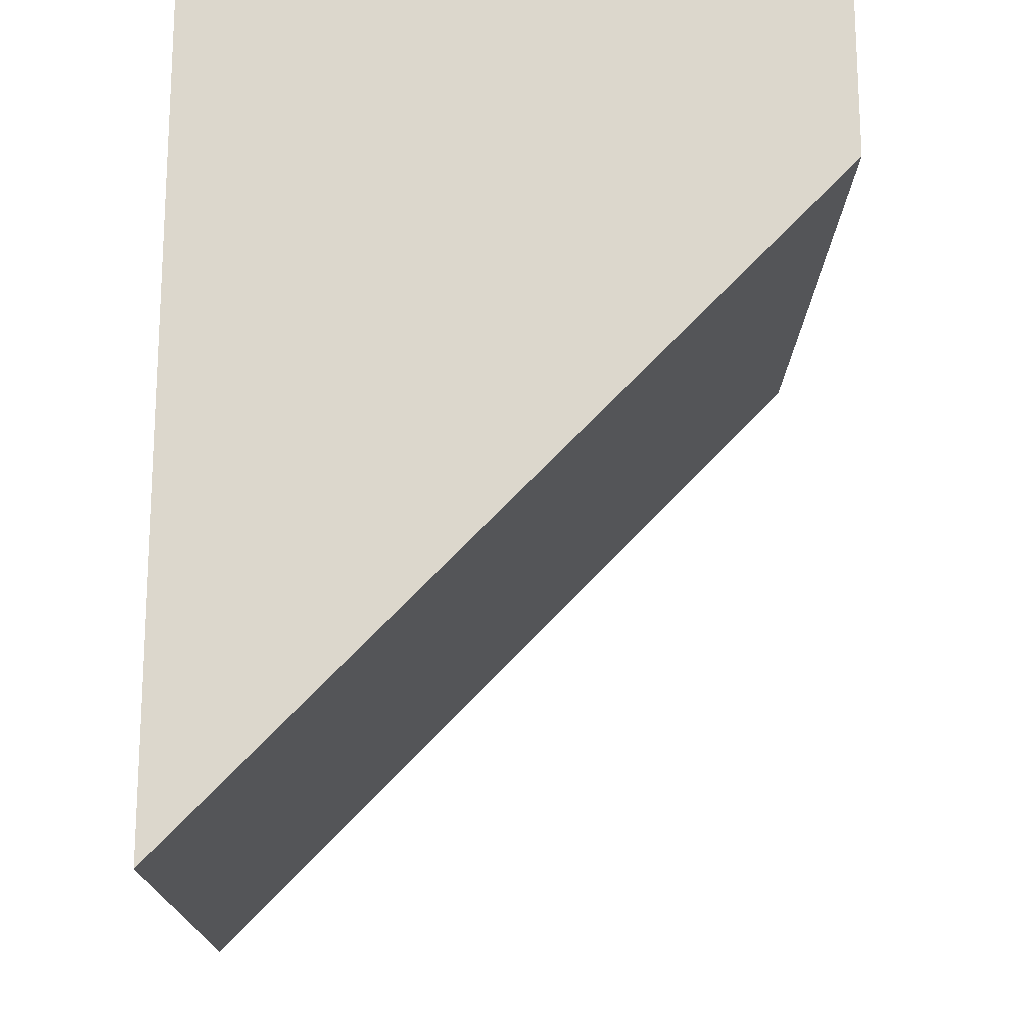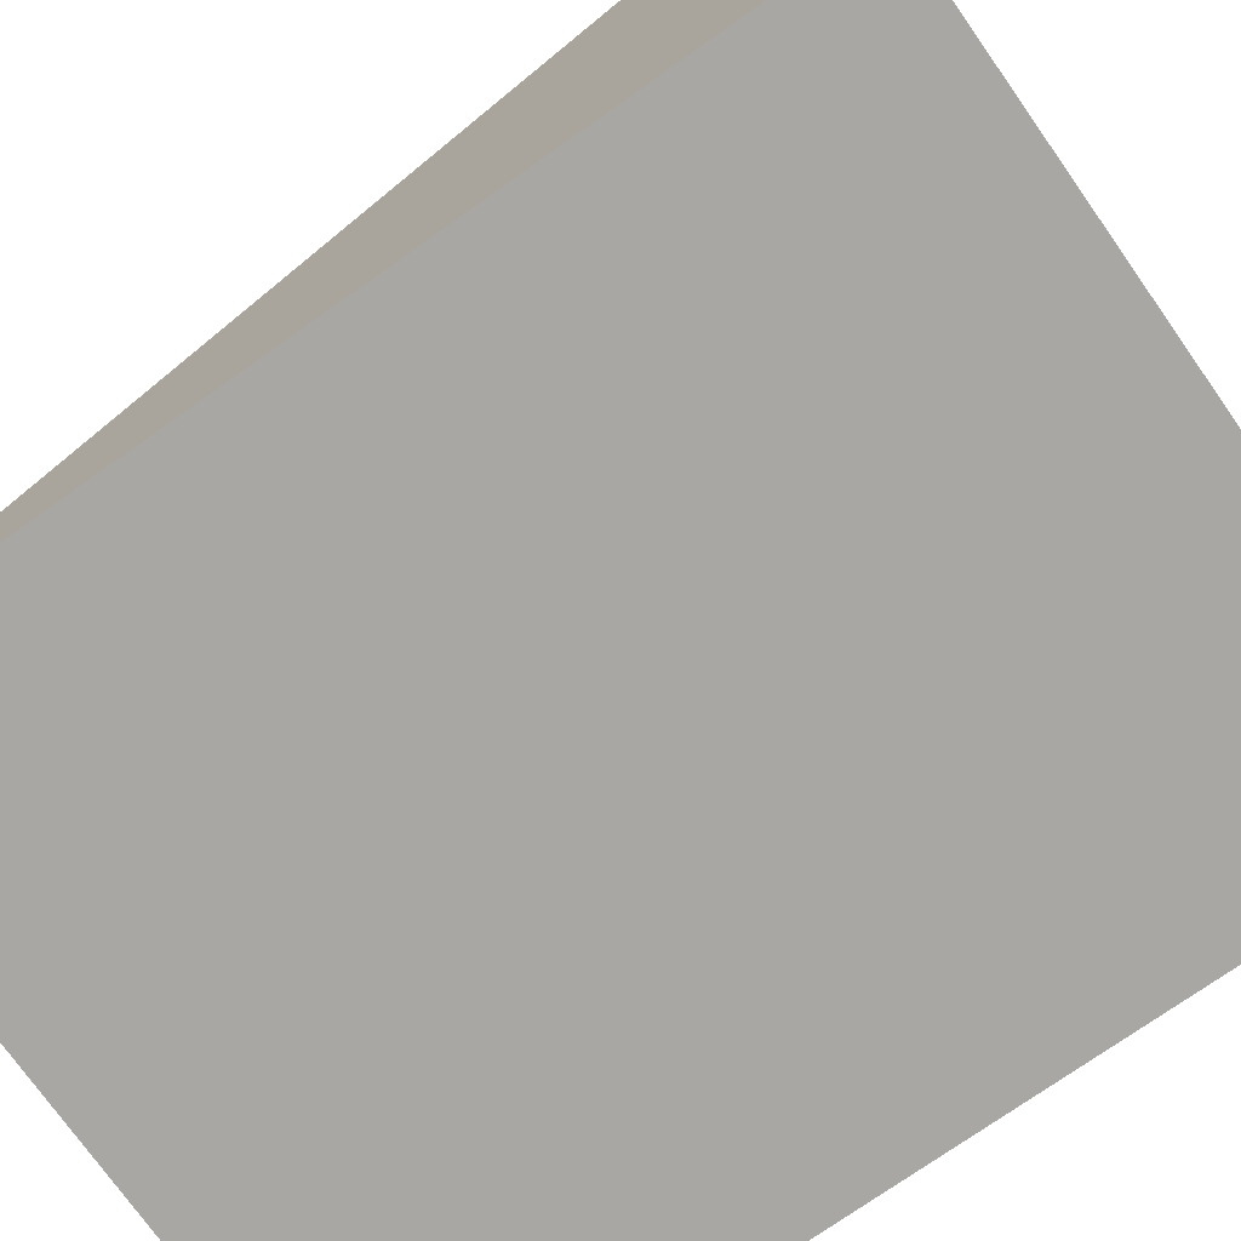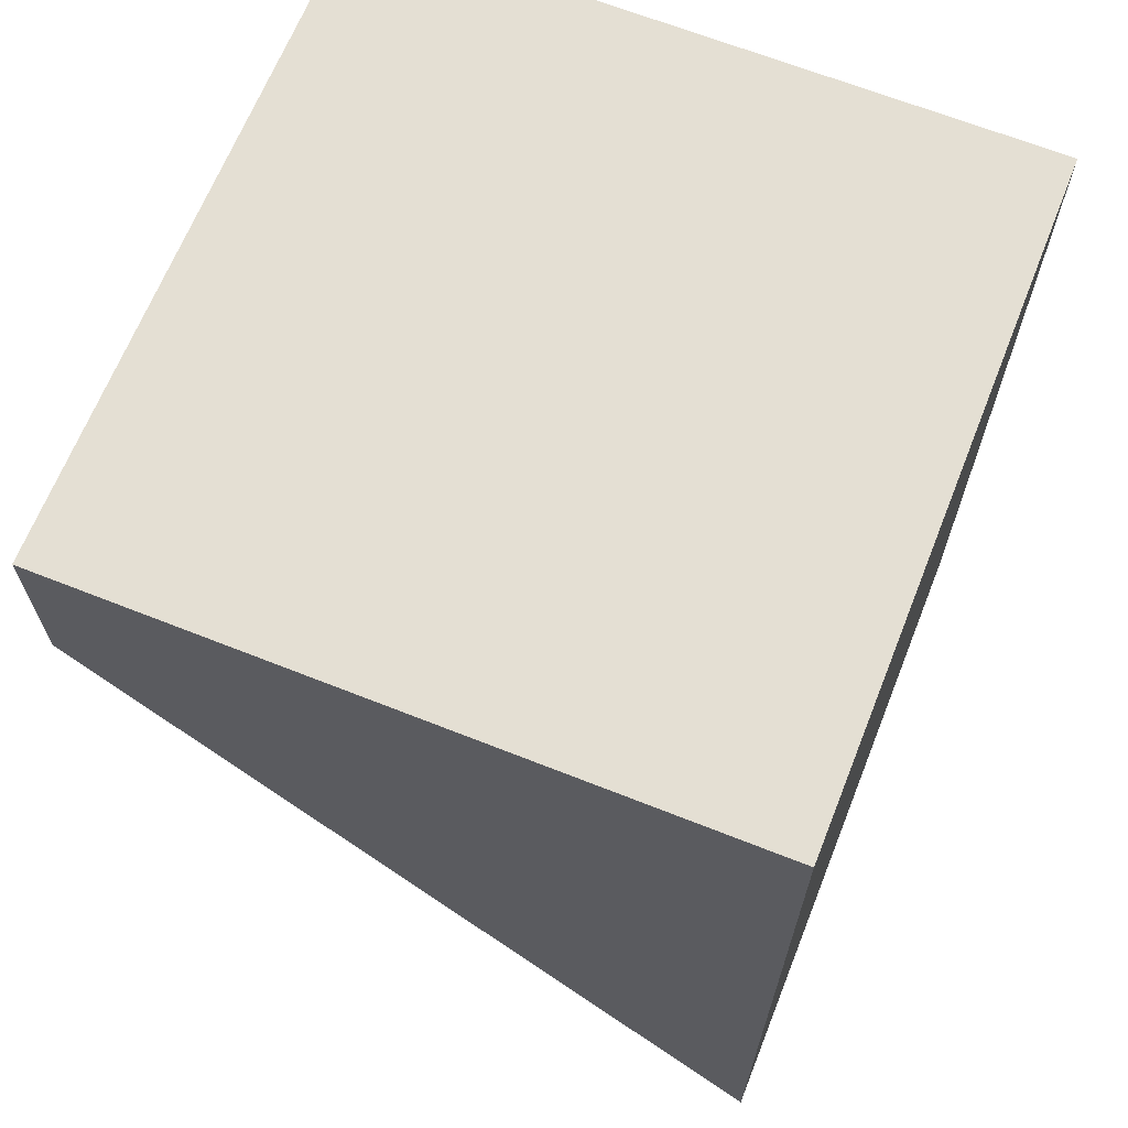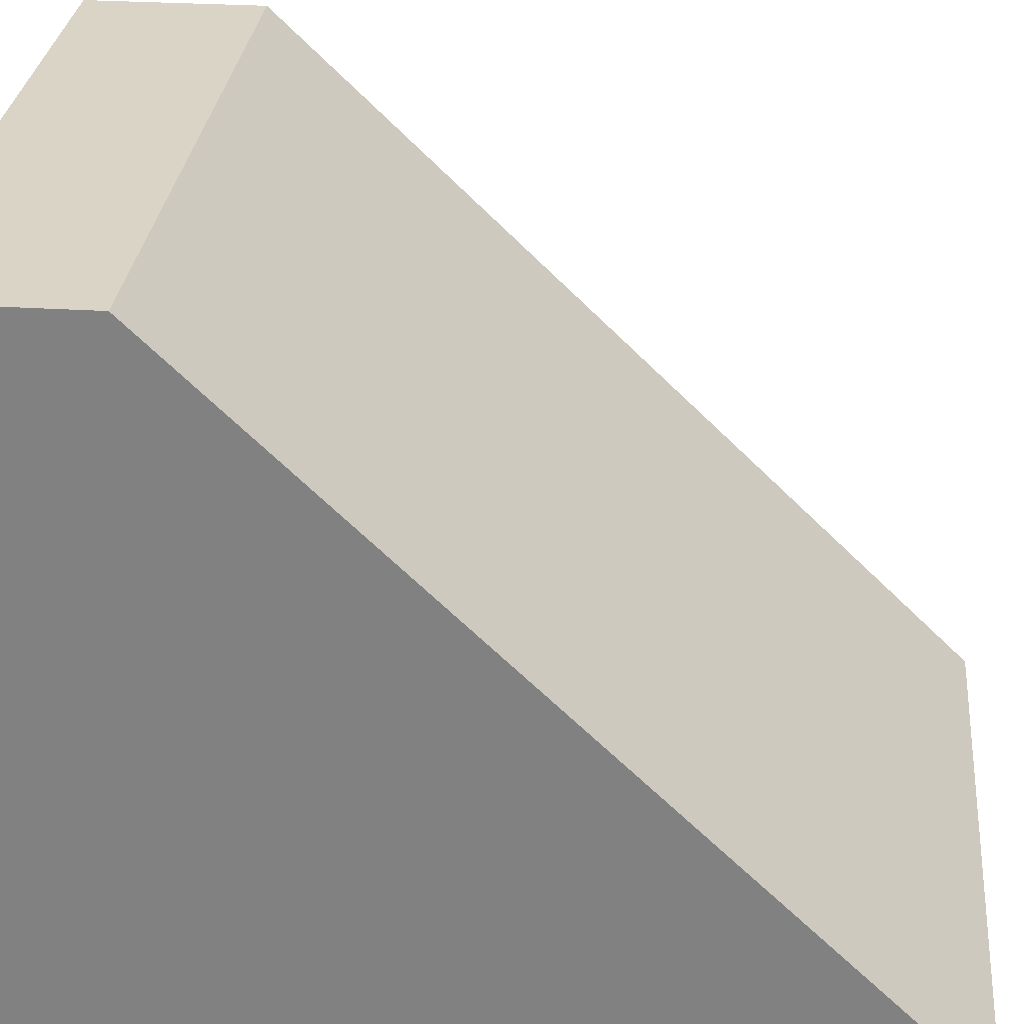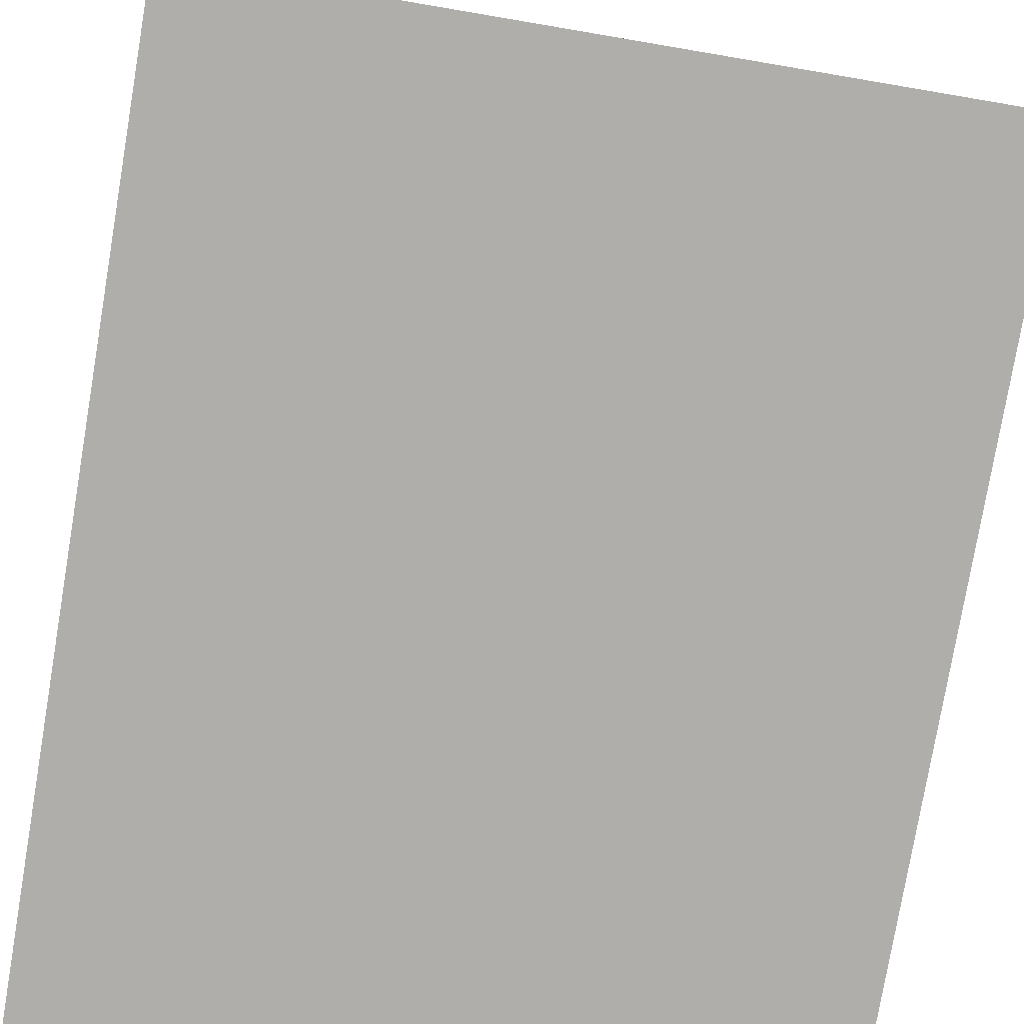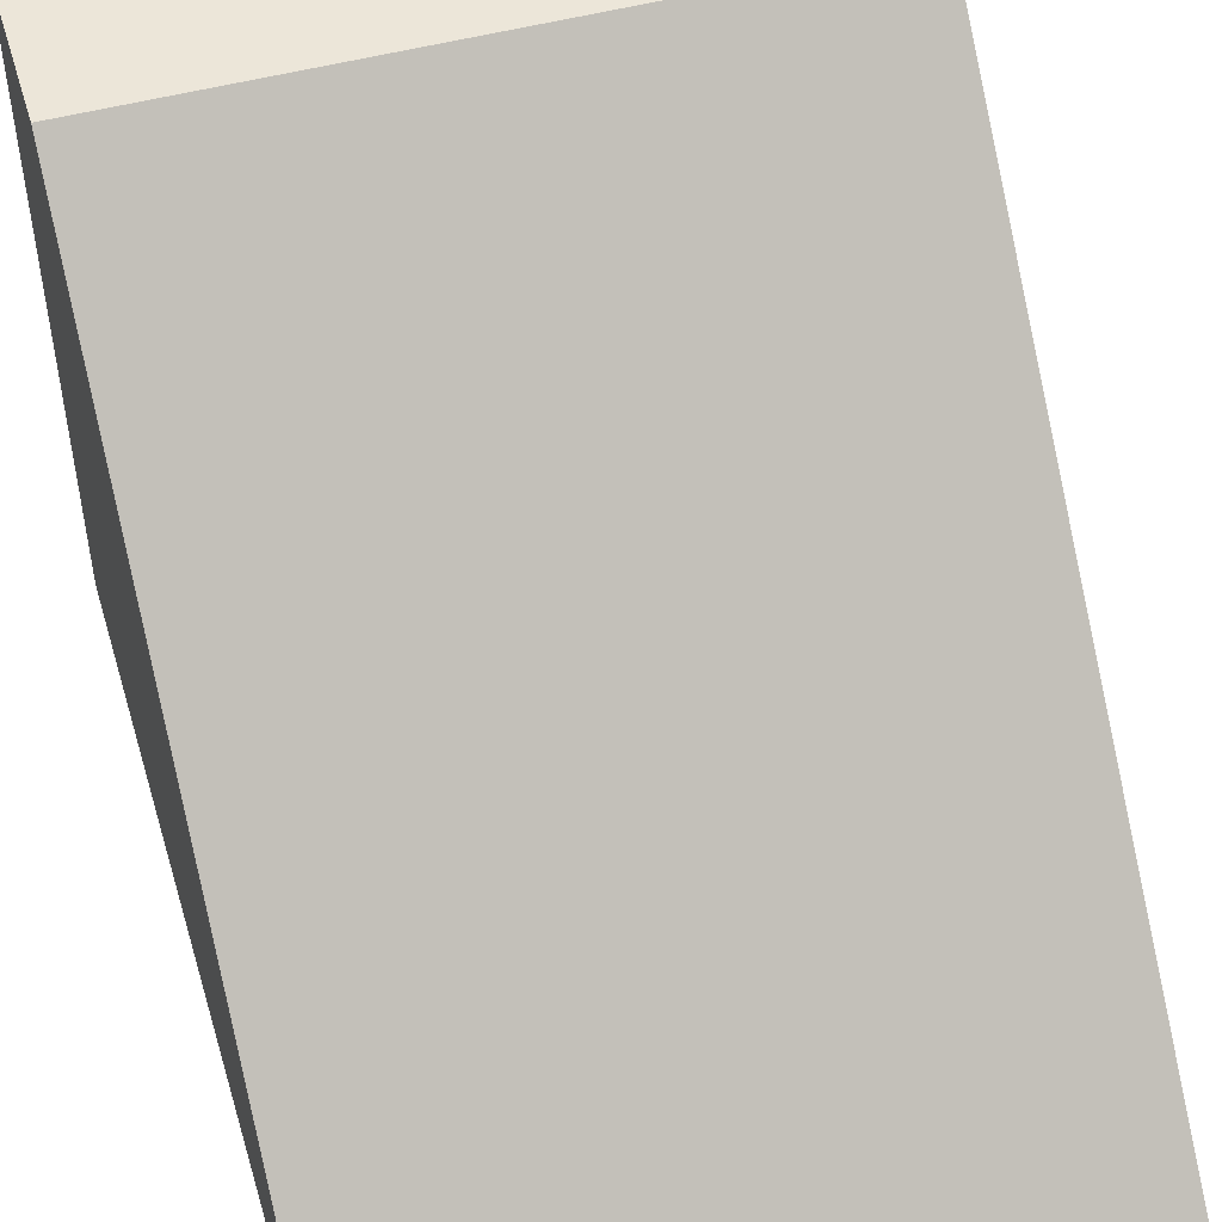
<metadata>
{"format":"obj","ext":"obj","renderer":"f3d","projection":"perspective","resolution":1024,"background":"white","views":[{"elev":-16.9,"azim":89.5,"up":"+Z"},{"elev":-74.5,"azim":-54.8,"up":"+Y"},{"elev":66.5,"azim":-68.3,"up":"+Z"},{"elev":28.9,"azim":95.4,"up":"+Y"},{"elev":-77.7,"azim":170.4,"up":"+Y"},{"elev":49.5,"azim":163.3,"up":"+Y"}]}
</metadata>
<code>
o Cube
v 5.912 11.82 3.197
v 5.912 0 -8.953
v 5.912 11.82 6.228
v 5.912 0 6.228
v -5.912 11.82 3.197
v -5.912 0 -8.953
v -5.912 11.82 6.228
v -5.912 0 6.228
f 5 3 1
f 3 8 4
f 8 5 6
f 2 8 6
f 1 4 2
f 5 2 6
f 5 7 3
f 3 7 8
f 8 7 5
f 2 4 8
f 1 3 4
f 5 1 2

</code>
